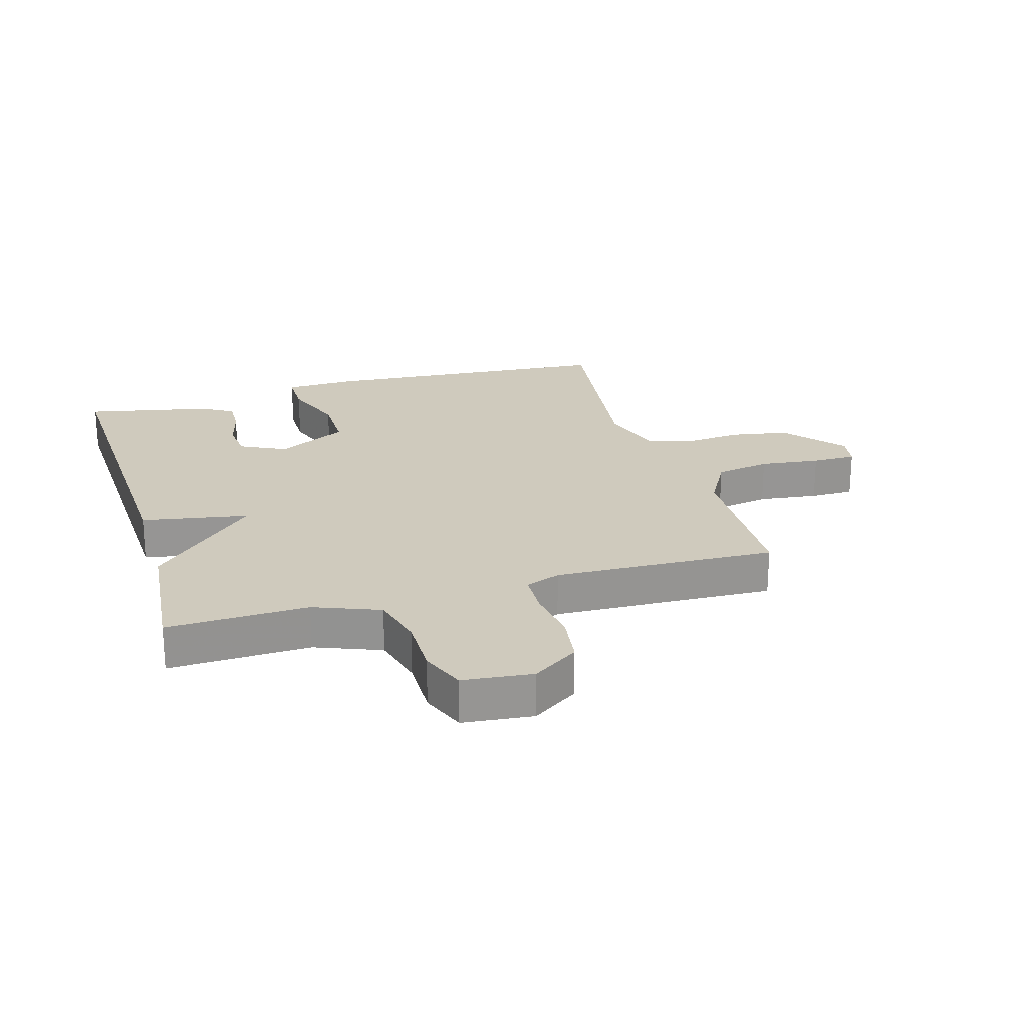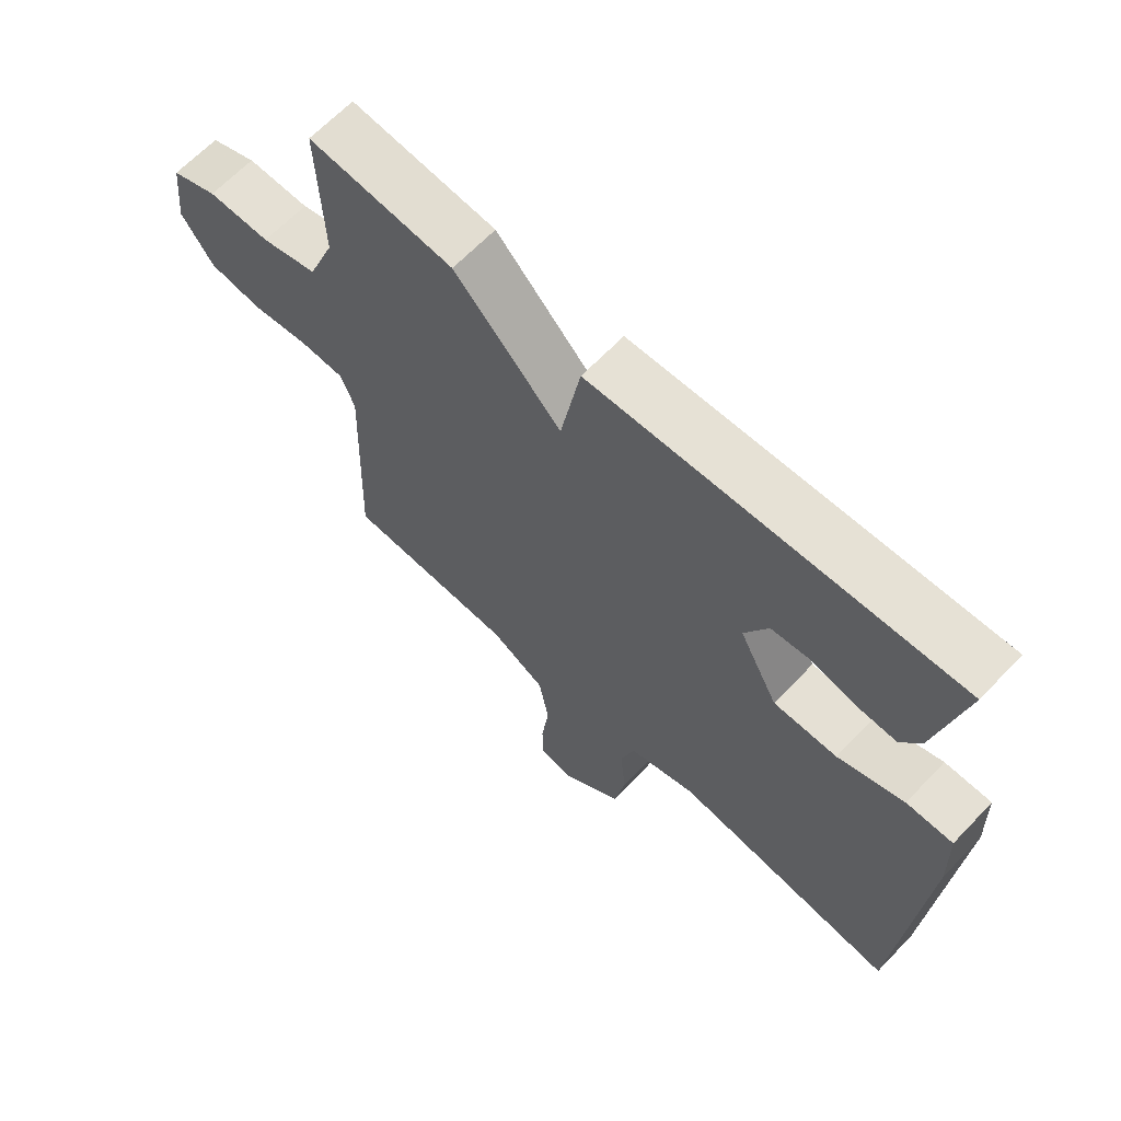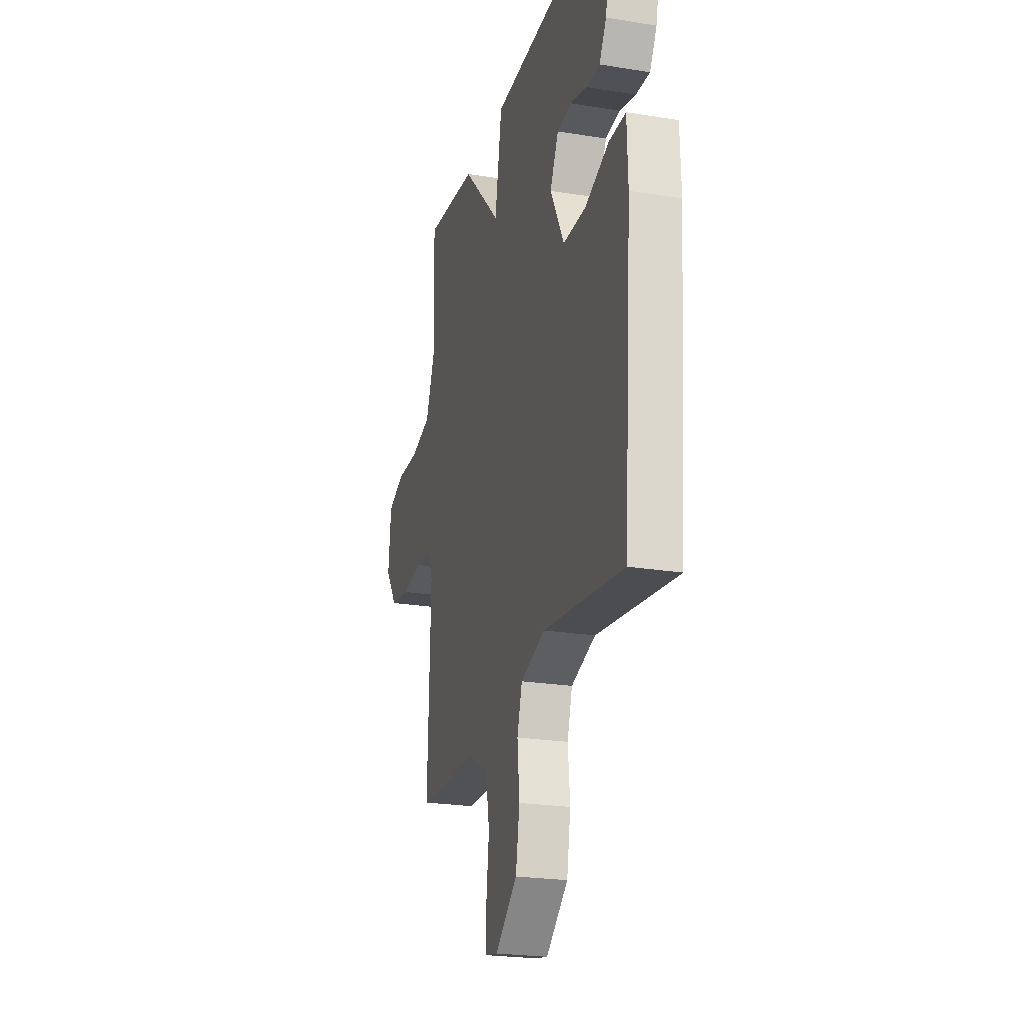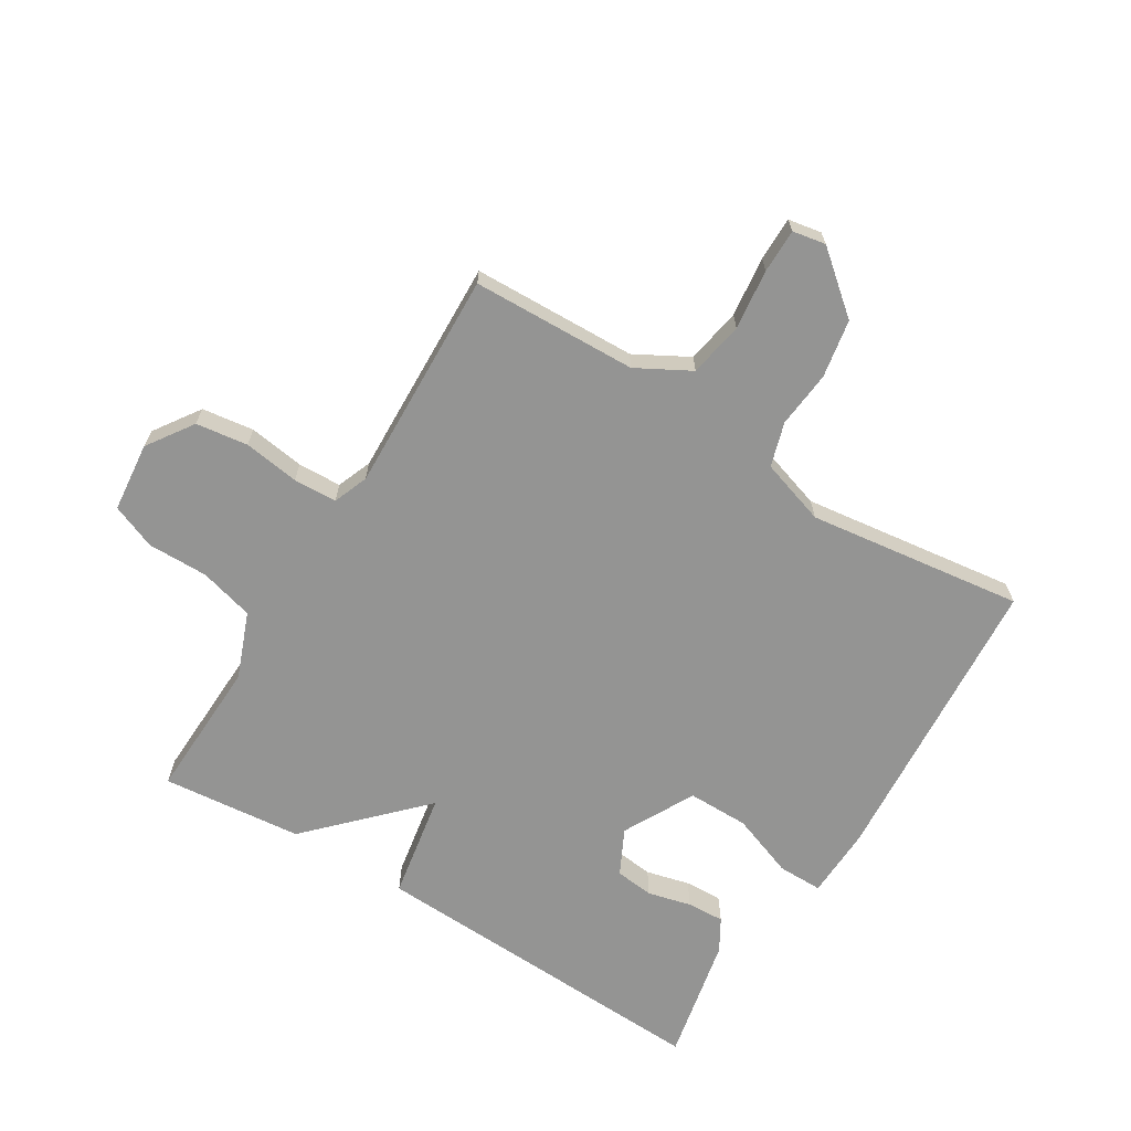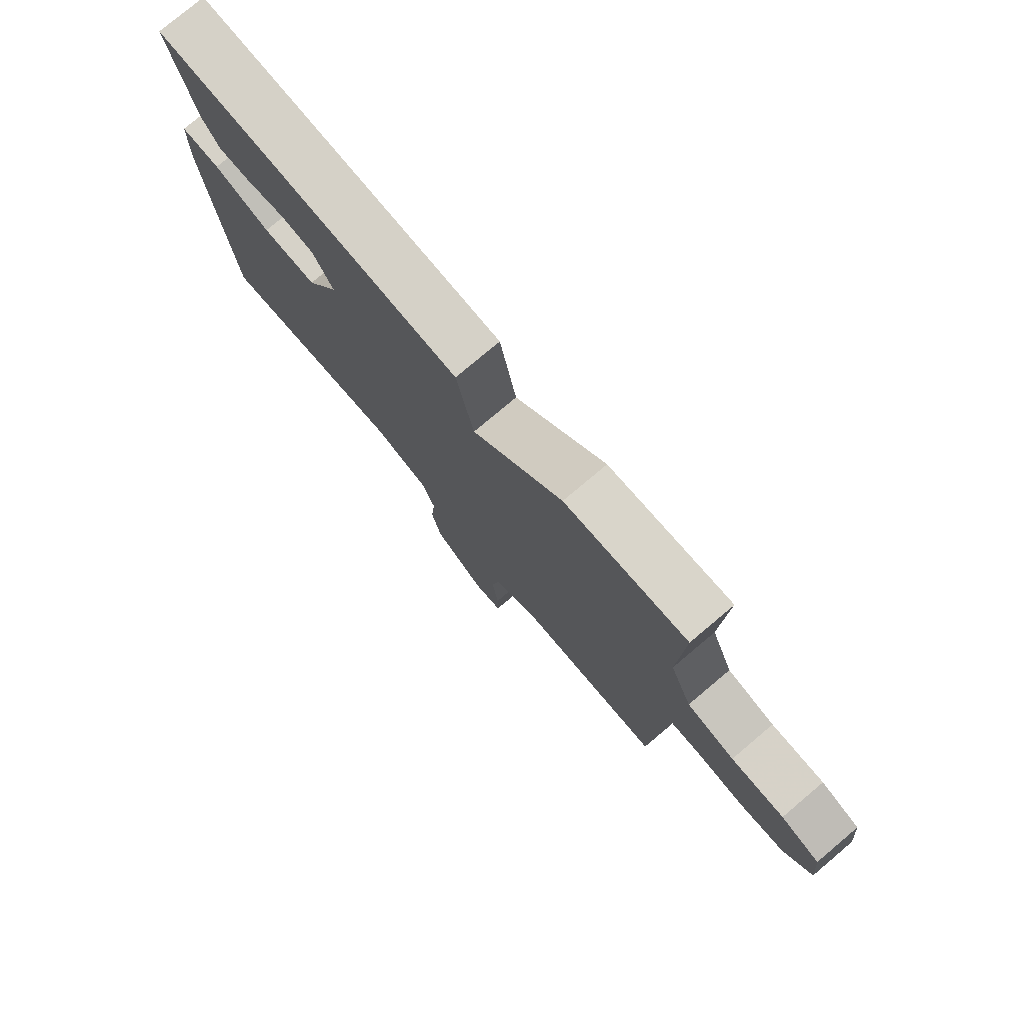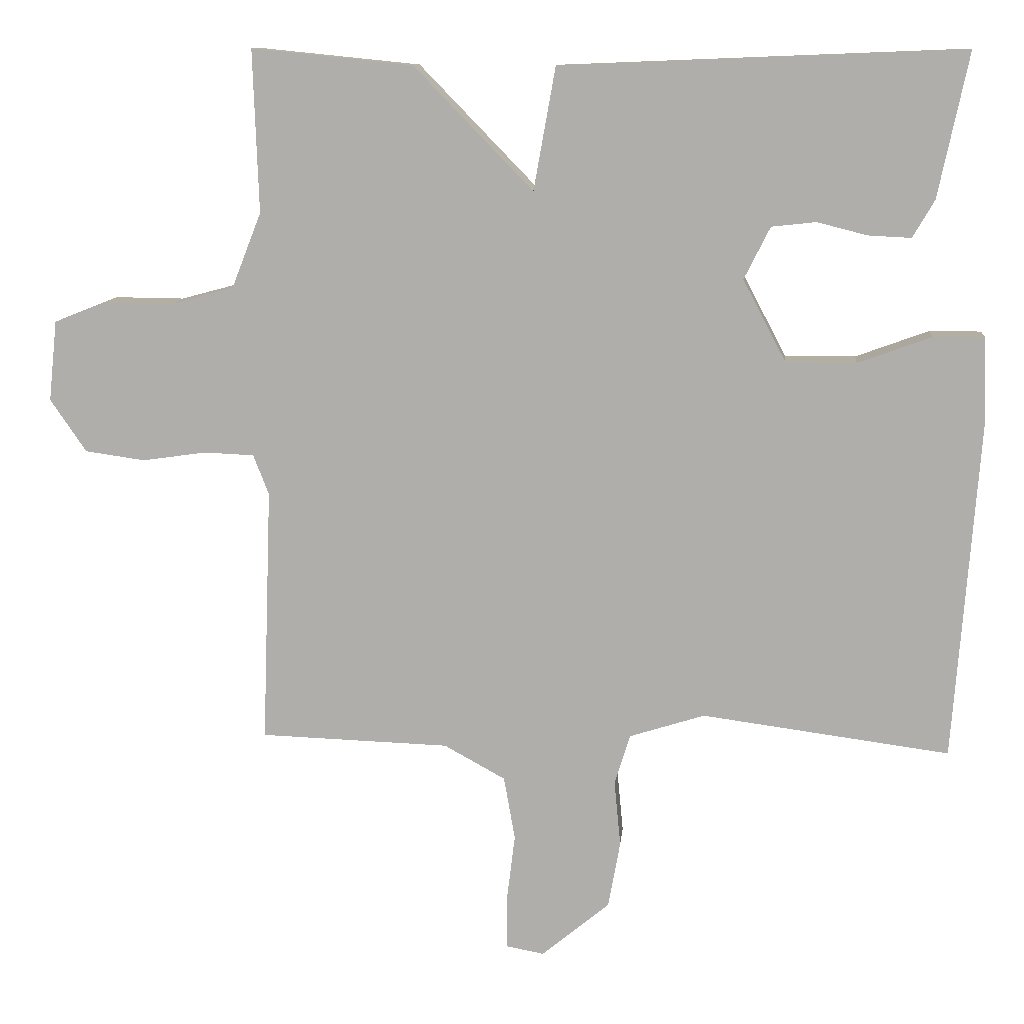
<metadata>
{"format":"obj","ext":"obj","renderer":"f3d","projection":"perspective","resolution":1024,"background":"white","views":[{"elev":22.9,"azim":73.6,"up":"+Y"},{"elev":65.3,"azim":-136.3,"up":"+Z"},{"elev":-23.2,"azim":-105.4,"up":"+Z"},{"elev":-67.0,"azim":148.3,"up":"+Y"},{"elev":77.7,"azim":49.9,"up":"+Z"},{"elev":11.1,"azim":-174.5,"up":"+Z"}]}
</metadata>
<code>
v -0.5 0.07 -0.5
v -0.536 0.07 -0.012
v -0.532 0.07 0.104
v -0.459 0.07 0.104
v -0.355 0.07 0.066
v -0.255 0.07 0.066
v -0.194 0.07 0.182
v -0.231 0.07 0.256
v -0.294 0.07 0.263
v -0.365 0.07 0.245
v -0.426 0.07 0.242
v -0.457 0.07 0.295
v -0.5 0.07 0.5
v 0.071 0.07 0.477
v 0.102 0.07 0.303
v 0.271 0.07 0.477
v 0.5 0.07 0.5
v 0.492 0.07 0.27
v 0.534 0.07 0.163
v 0.623 0.07 0.139
v 0.722 0.07 0.14
v 0.795 0.07 0.111
v 0.807 0.07 -0.003
v 0.756 0.07 -0.078
v 0.671 0.07 -0.09
v 0.58 0.07 -0.077
v 0.509 0.07 -0.08
v 0.487 0.07 -0.137
v 0.5 0.07 -0.5
v 0.231 0.07 -0.509
v 0.144 0.07 -0.557
v 0.128 0.07 -0.647
v 0.14 0.07 -0.745
v 0.14 0.07 -0.817
v 0.086 0.07 -0.827
v -0.011 0.07 -0.747
v -0.028 0.07 -0.652
v -0.019 0.07 -0.559
v -0.041 0.07 -0.487
v -0.148 0.07 -0.453
v -0.5 0 -0.5
v -0.536 0 -0.012
v -0.532 0 0.104
v -0.459 0 0.104
v -0.355 0 0.066
v -0.255 0 0.066
v -0.194 0 0.182
v -0.231 0 0.256
v -0.294 0 0.263
v -0.365 0 0.245
v -0.426 0 0.242
v -0.457 0 0.295
v -0.5 0 0.5
v 0.071 0 0.477
v 0.102 0 0.303
v 0.271 0 0.477
v 0.5 0 0.5
v 0.492 0 0.27
v 0.534 0 0.163
v 0.623 0 0.139
v 0.722 0 0.14
v 0.795 0 0.111
v 0.807 0 -0.003
v 0.756 0 -0.078
v 0.671 0 -0.09
v 0.58 0 -0.077
v 0.509 0 -0.08
v 0.487 0 -0.137
v 0.5 0 -0.5
v 0.231 0 -0.509
v 0.144 0 -0.557
v 0.128 0 -0.647
v 0.14 0 -0.745
v 0.14 0 -0.817
v 0.086 0 -0.827
v -0.011 0 -0.747
v -0.028 0 -0.652
v -0.019 0 -0.559
v -0.041 0 -0.487
v -0.148 0 -0.453
f 36 37 38
f 35 36 38
f 34 35 38
f 33 34 38
f 32 33 38
f 31 32 38 39
f 30 31 39
f 30 39 40
f 29 30 40
f 28 29 40
f 24 25 26
f 23 24 26
f 22 23 26
f 21 22 26
f 20 21 26
f 19 20 26 27
f 40 1 2
f 28 40 2
f 27 28 2
f 19 27 2
f 18 19 2
f 12 13 14 15
f 9 10 11 12
f 8 9 12 15
f 7 8 15
f 6 7 15
f 2 3 4 5
f 2 5 6
f 18 2 6
f 15 16 17 18
f 6 15 18
f 78 77 76
f 78 76 75
f 78 75 74
f 78 74 73
f 78 73 72
f 79 78 72 71
f 79 71 70
f 80 79 70
f 80 70 69
f 80 69 68
f 66 65 64
f 66 64 63
f 66 63 62
f 66 62 61
f 66 61 60
f 67 66 60 59
f 42 41 80
f 42 80 68
f 42 68 67
f 42 67 59
f 42 59 58
f 55 54 53 52
f 52 51 50 49
f 55 52 49 48
f 55 48 47
f 55 47 46
f 45 44 43 42
f 46 45 42
f 46 42 58
f 58 57 56 55
f 58 55 46
f 1 41 42 2
f 2 42 43 3
f 3 43 44 4
f 4 44 45 5
f 5 45 46 6
f 6 46 47 7
f 7 47 48 8
f 8 48 49 9
f 9 49 50 10
f 10 50 51 11
f 11 51 52 12
f 12 52 53 13
f 13 53 54 14
f 14 54 55 15
f 15 55 56 16
f 16 56 57 17
f 17 57 58 18
f 18 58 59 19
f 19 59 60 20
f 20 60 61 21
f 21 61 62 22
f 22 62 63 23
f 23 63 64 24
f 24 64 65 25
f 25 65 66 26
f 26 66 67 27
f 27 67 68 28
f 28 68 69 29
f 29 69 70 30
f 30 70 71 31
f 31 71 72 32
f 32 72 73 33
f 33 73 74 34
f 34 74 75 35
f 35 75 76 36
f 36 76 77 37
f 37 77 78 38
f 38 78 79 39
f 39 79 80 40
f 40 80 41 1

</code>
